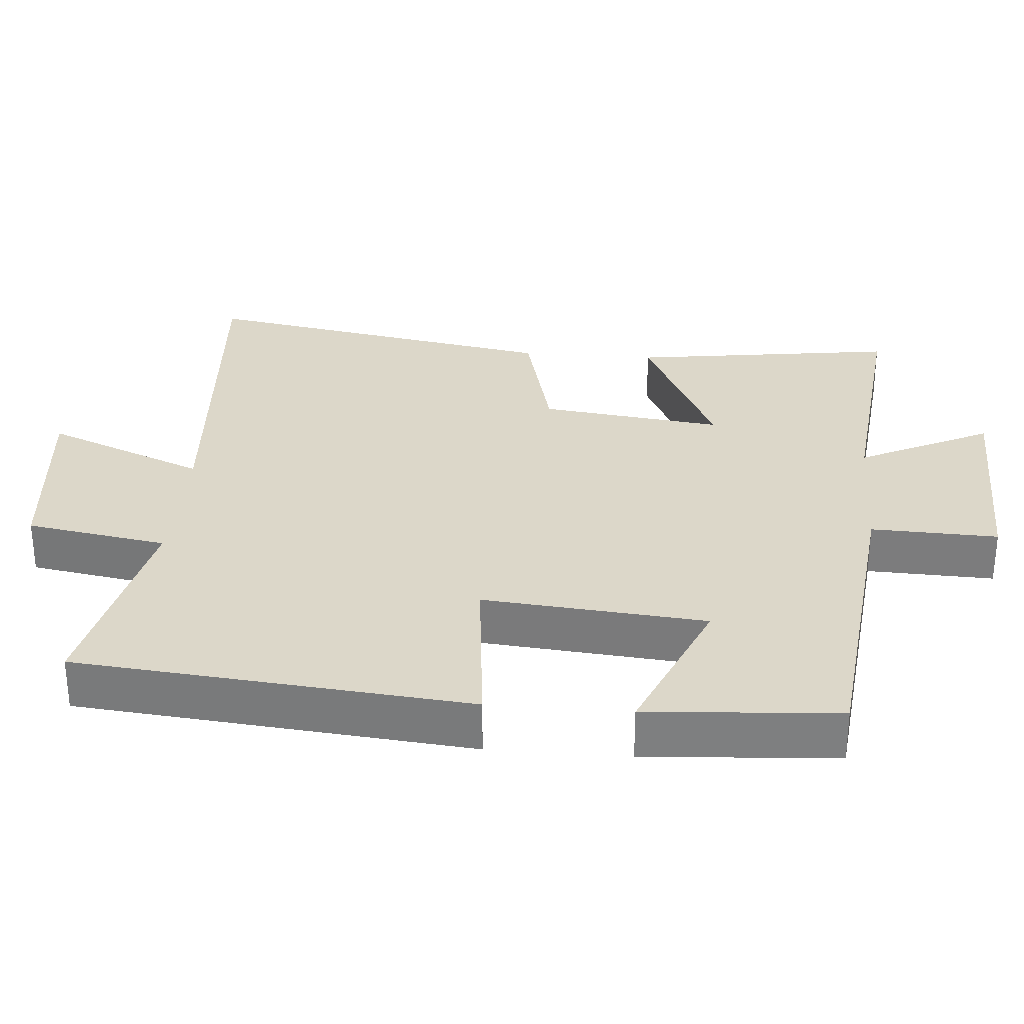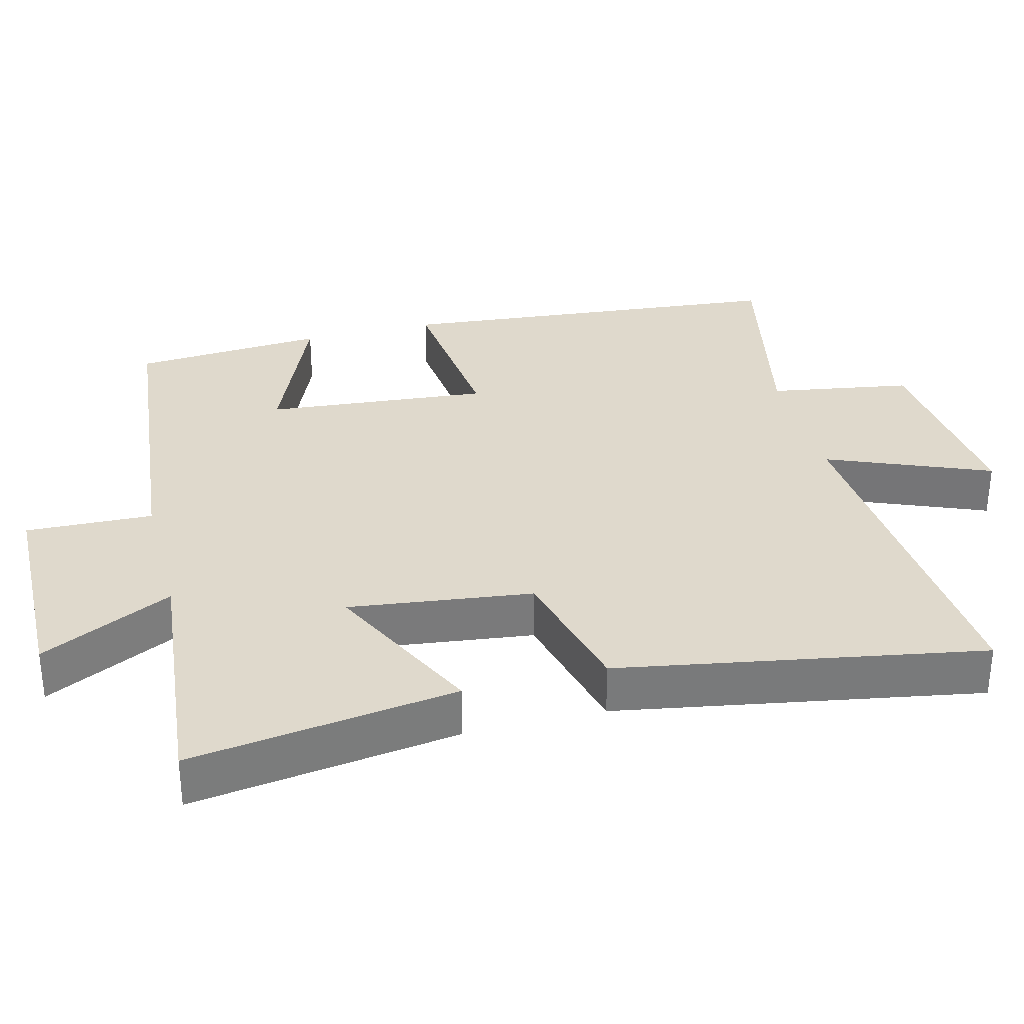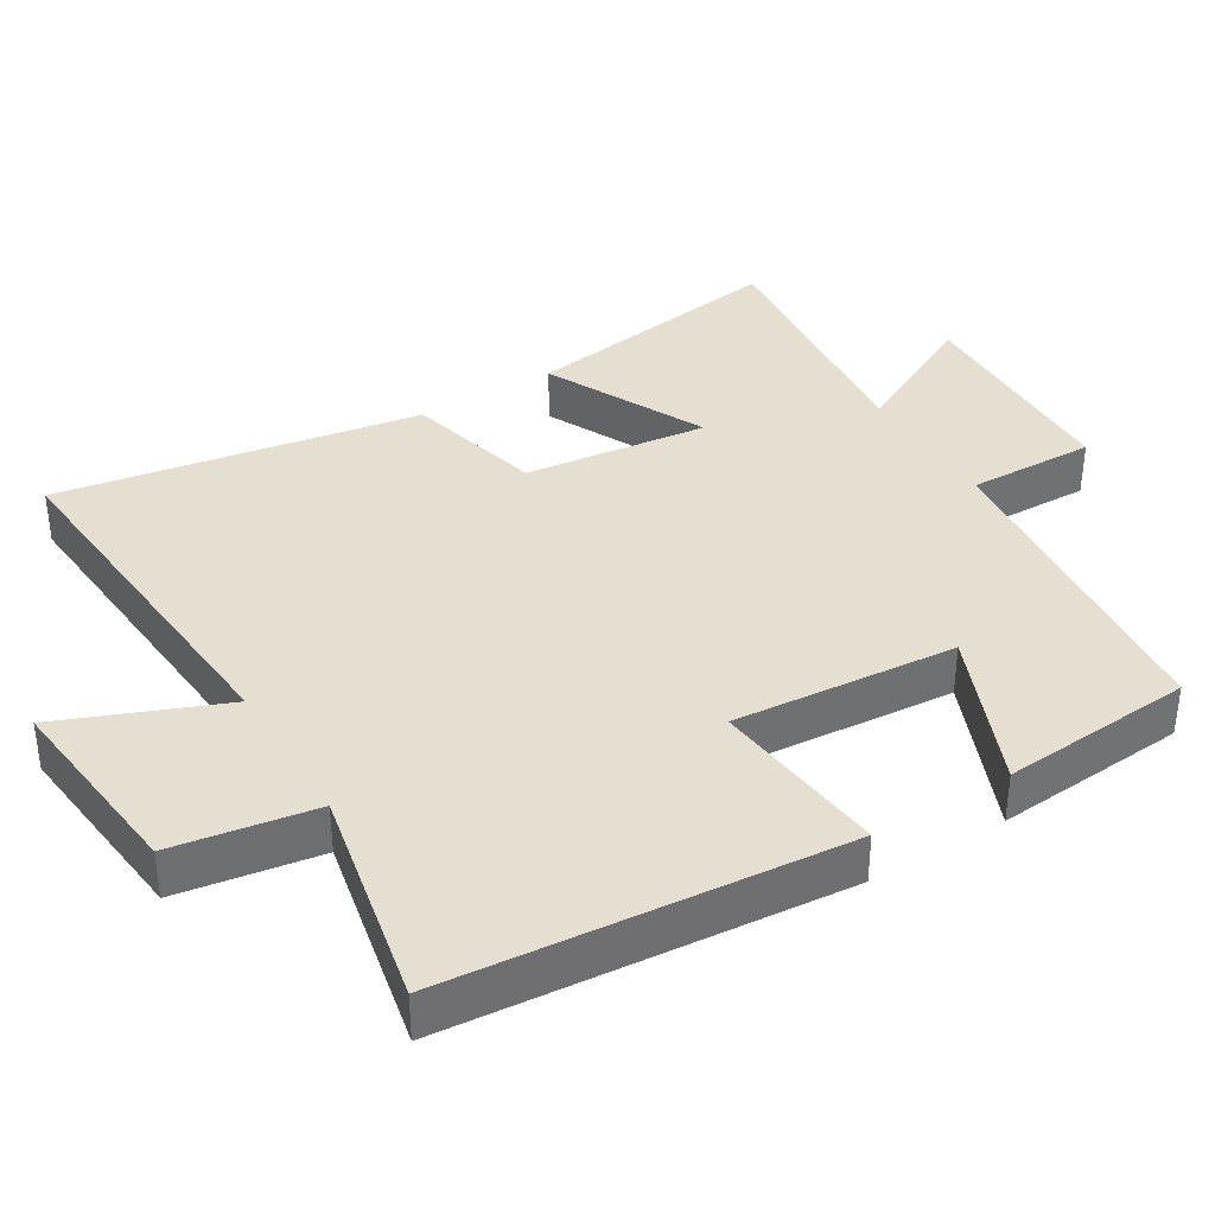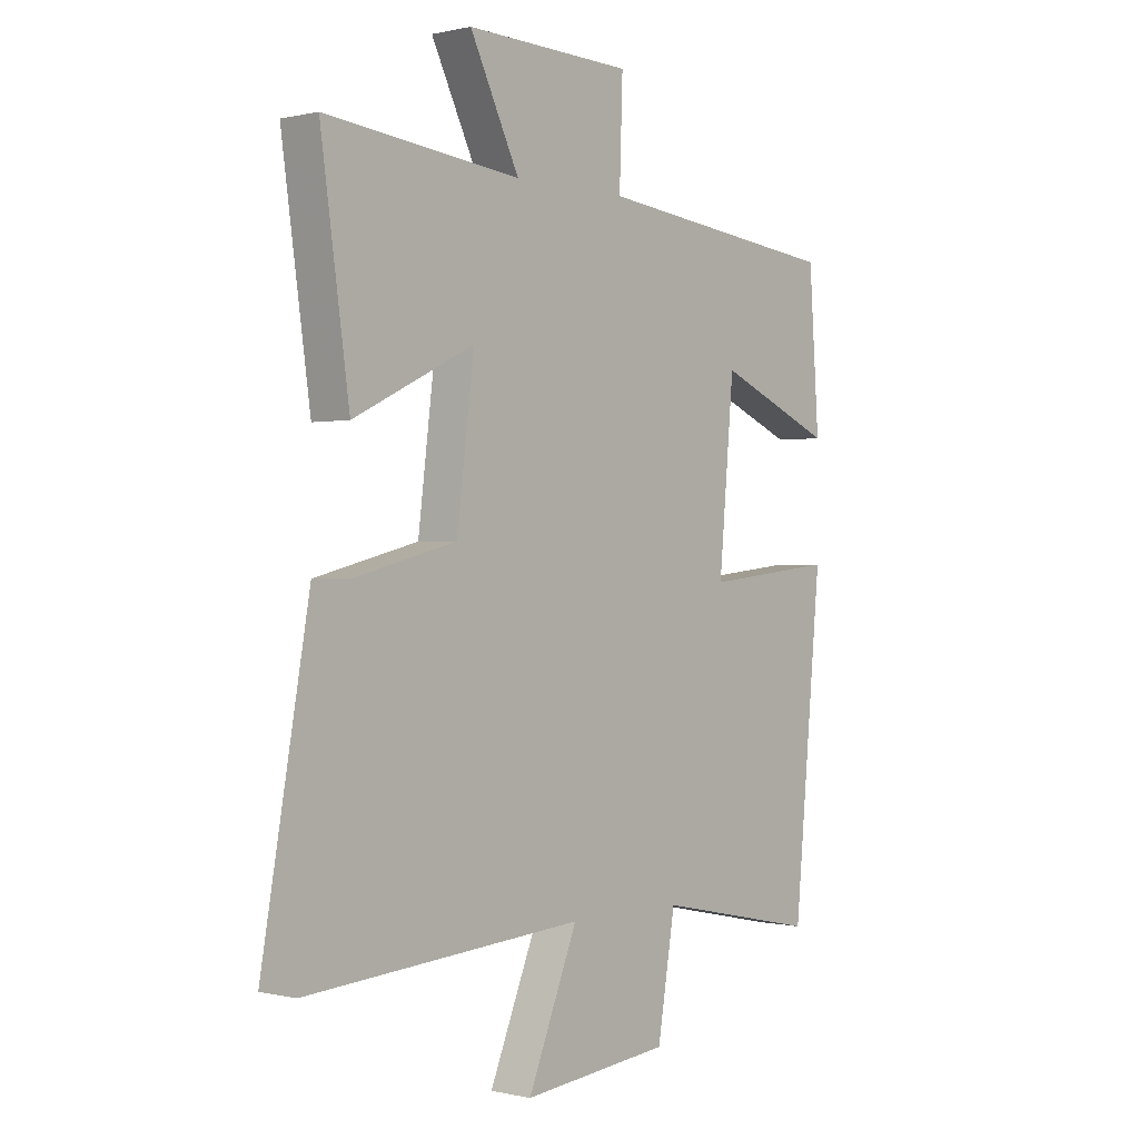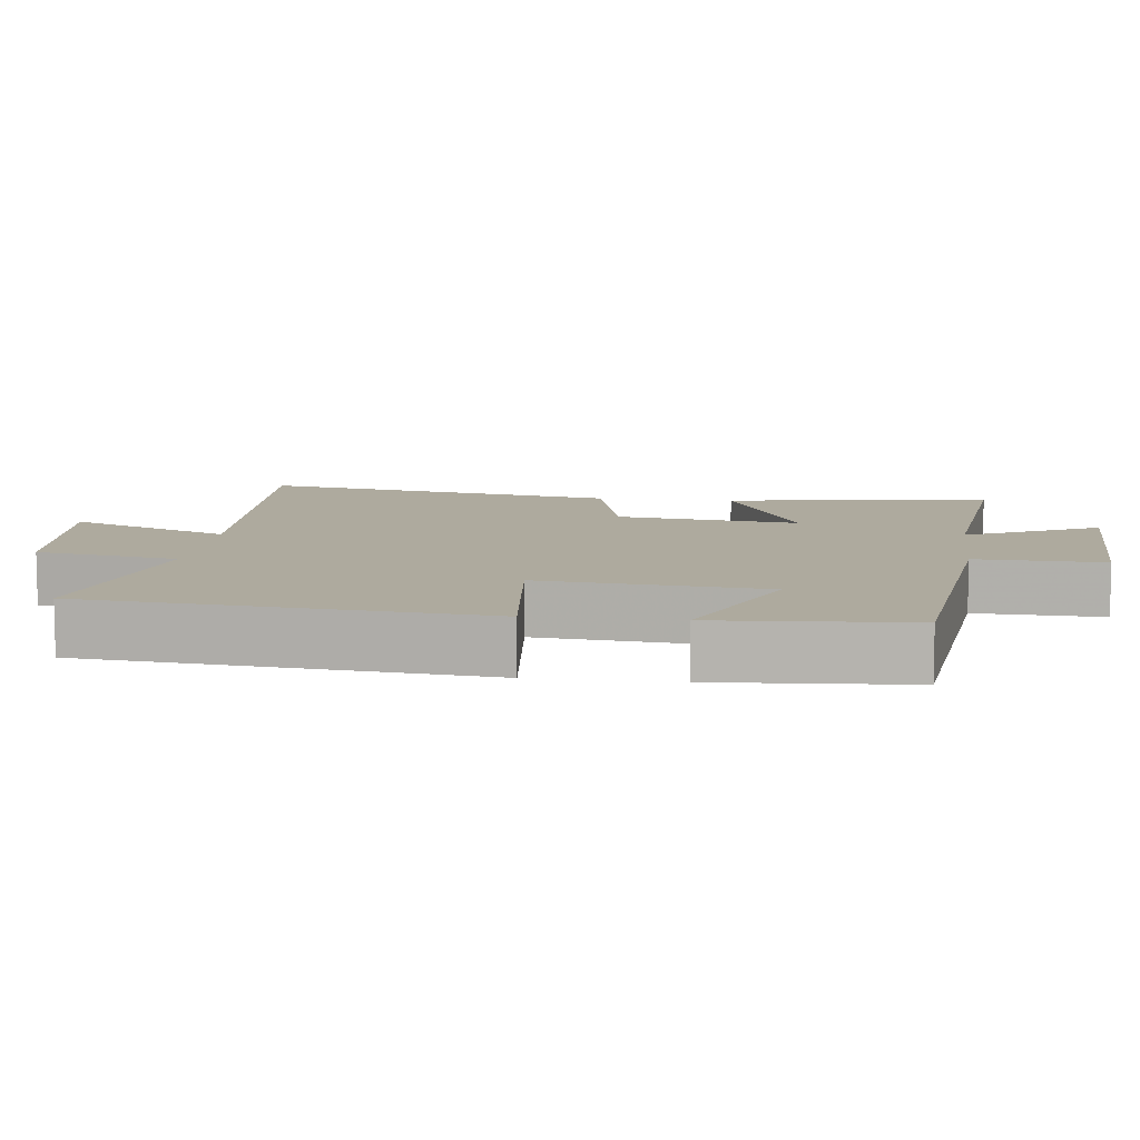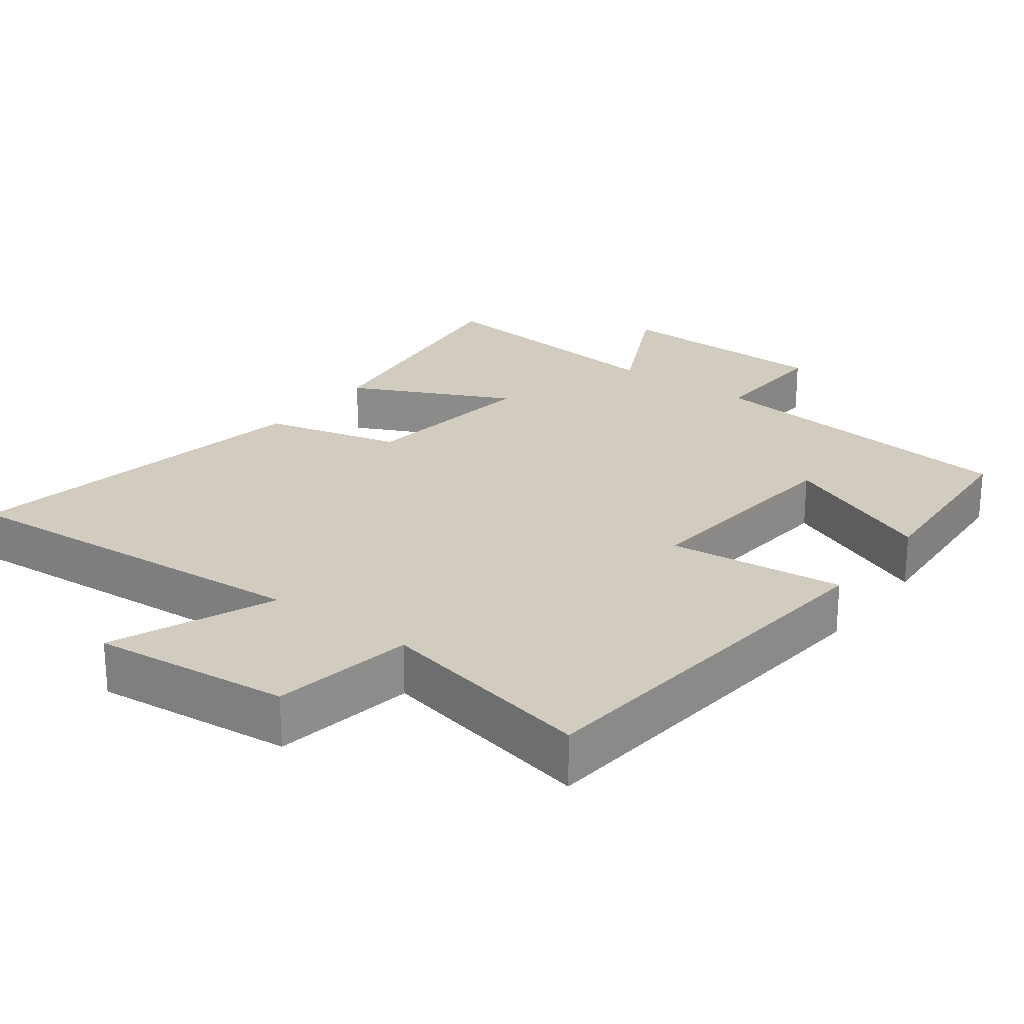
<metadata>
{"format":"obj","ext":"obj","renderer":"f3d","projection":"perspective","resolution":1024,"background":"white","views":[{"elev":30.3,"azim":-85.3,"up":"+Y"},{"elev":32.3,"azim":75.5,"up":"+Y"},{"elev":37.3,"azim":-121.6,"up":"+Y"},{"elev":0.1,"azim":130.7,"up":"+Z"},{"elev":9.2,"azim":-83.0,"up":"+Y"},{"elev":23.9,"azim":-143.1,"up":"+Y"}]}
</metadata>
<code>
v 0.553 0.07 0.538
v 0.5 0.07 0.165
v 0.276 0.07 0.273
v 0.308 0.07 0.017
v 0.5 0.07 -0.031
v 0.589 0.07 -0.537
v 0.073 0.07 -0.5
v 0.166 0.07 -0.726
v -0.11 0.07 -0.698
v -0.143 0.07 -0.5
v -0.448 0.07 -0.564
v -0.5 0.07 -0.013
v -0.254 0.07 -0.039
v -0.282 0.07 0.273
v -0.5 0.07 0.181
v -0.481 0.07 0.45
v -0.022 0.07 0.5
v -0.028 0.07 0.678
v 0.282 0.07 0.686
v 0.19 0.07 0.5
v 0.553 0 0.538
v 0.5 0 0.165
v 0.276 0 0.273
v 0.308 0 0.017
v 0.5 0 -0.031
v 0.589 0 -0.537
v 0.073 0 -0.5
v 0.166 0 -0.726
v -0.11 0 -0.698
v -0.143 0 -0.5
v -0.448 0 -0.564
v -0.5 0 -0.013
v -0.254 0 -0.039
v -0.282 0 0.273
v -0.5 0 0.181
v -0.481 0 0.45
v -0.022 0 0.5
v -0.028 0 0.678
v 0.282 0 0.686
v 0.19 0 0.5
f 17 18 19 20
f 16 17 20
f 15 16 20
f 14 15 20
f 13 14 20 1
f 10 11 12 13
f 7 8 9 10
f 7 10 13
f 6 7 13
f 5 6 13
f 4 5 13
f 3 4 13
f 1 2 3
f 1 3 13
f 40 39 38 37
f 40 37 36
f 40 36 35
f 40 35 34
f 21 40 34 33
f 33 32 31 30
f 30 29 28 27
f 33 30 27
f 33 27 26
f 33 26 25
f 33 25 24
f 33 24 23
f 23 22 21
f 33 23 21
f 1 21 22 2
f 2 22 23 3
f 3 23 24 4
f 4 24 25 5
f 5 25 26 6
f 6 26 27 7
f 7 27 28 8
f 8 28 29 9
f 9 29 30 10
f 10 30 31 11
f 11 31 32 12
f 12 32 33 13
f 13 33 34 14
f 14 34 35 15
f 15 35 36 16
f 16 36 37 17
f 17 37 38 18
f 18 38 39 19
f 19 39 40 20
f 20 40 21 1

</code>
